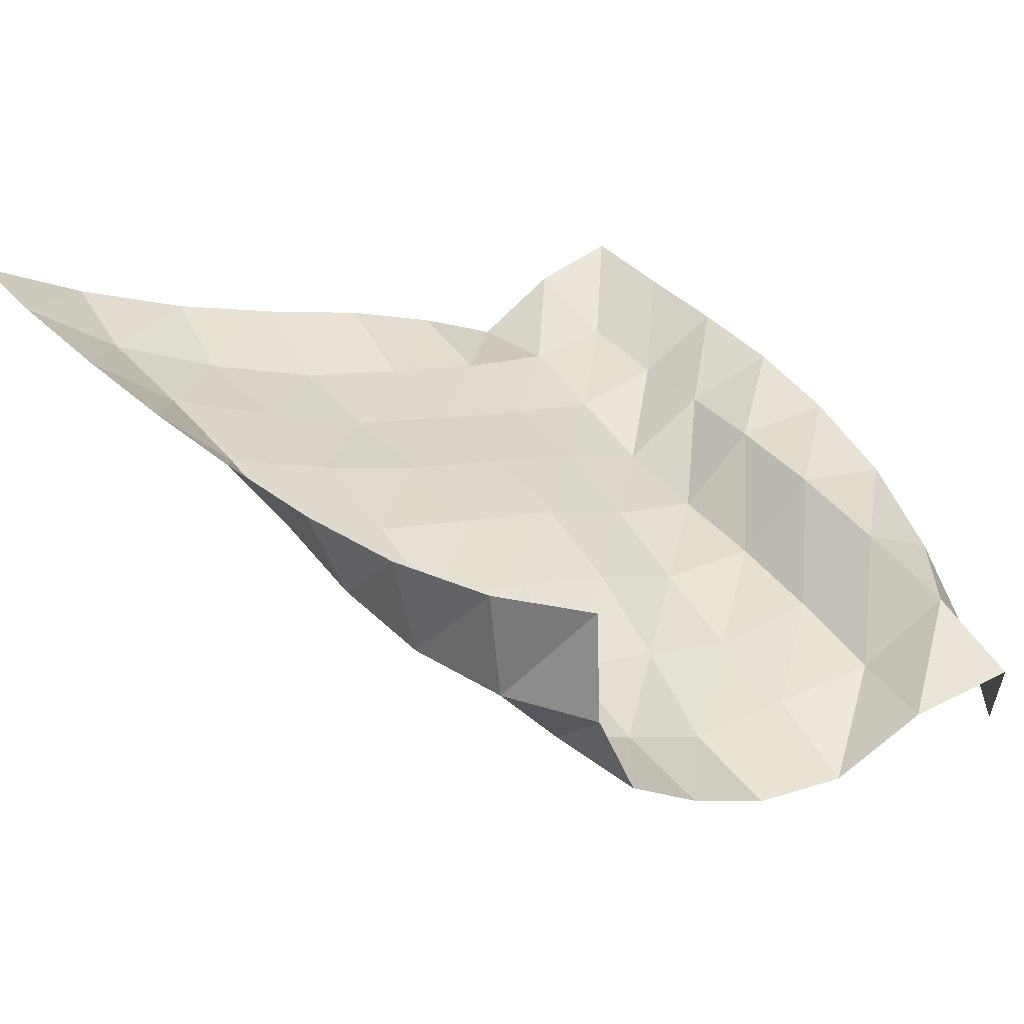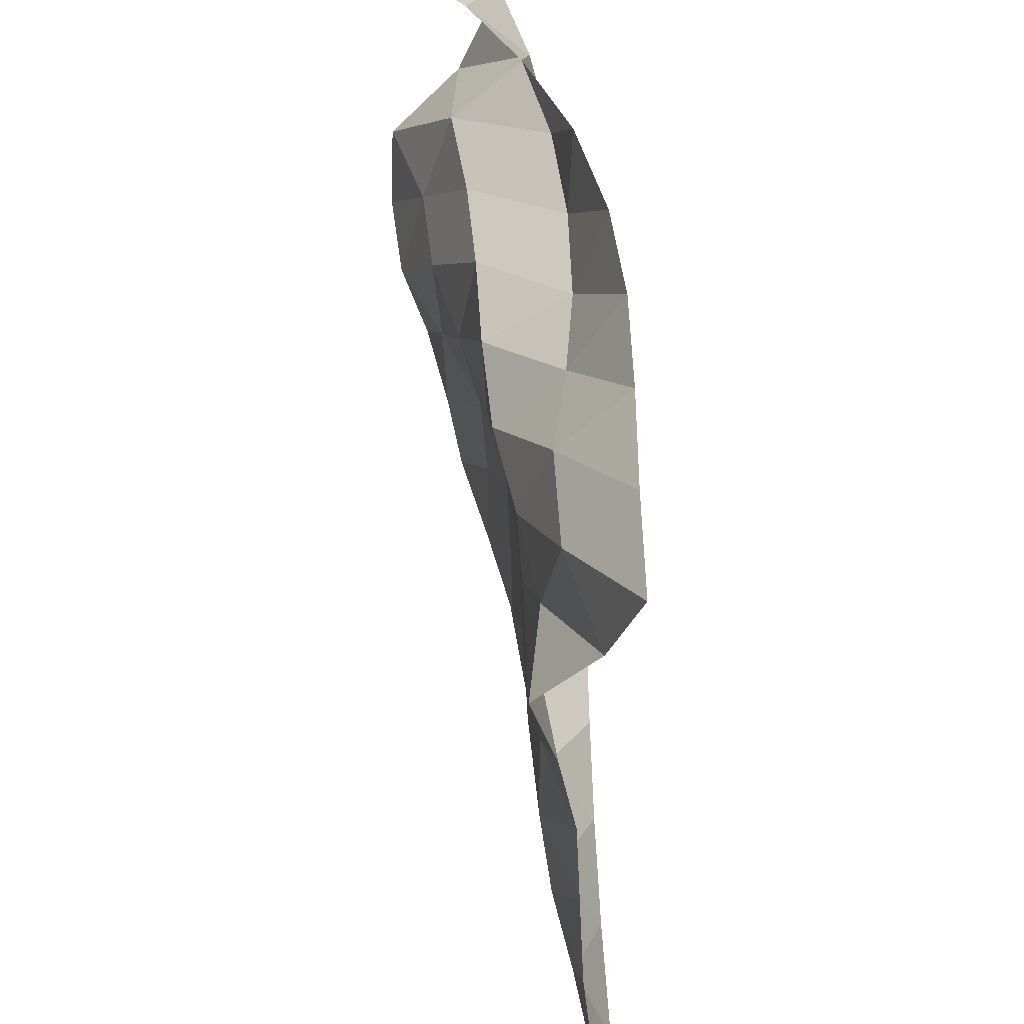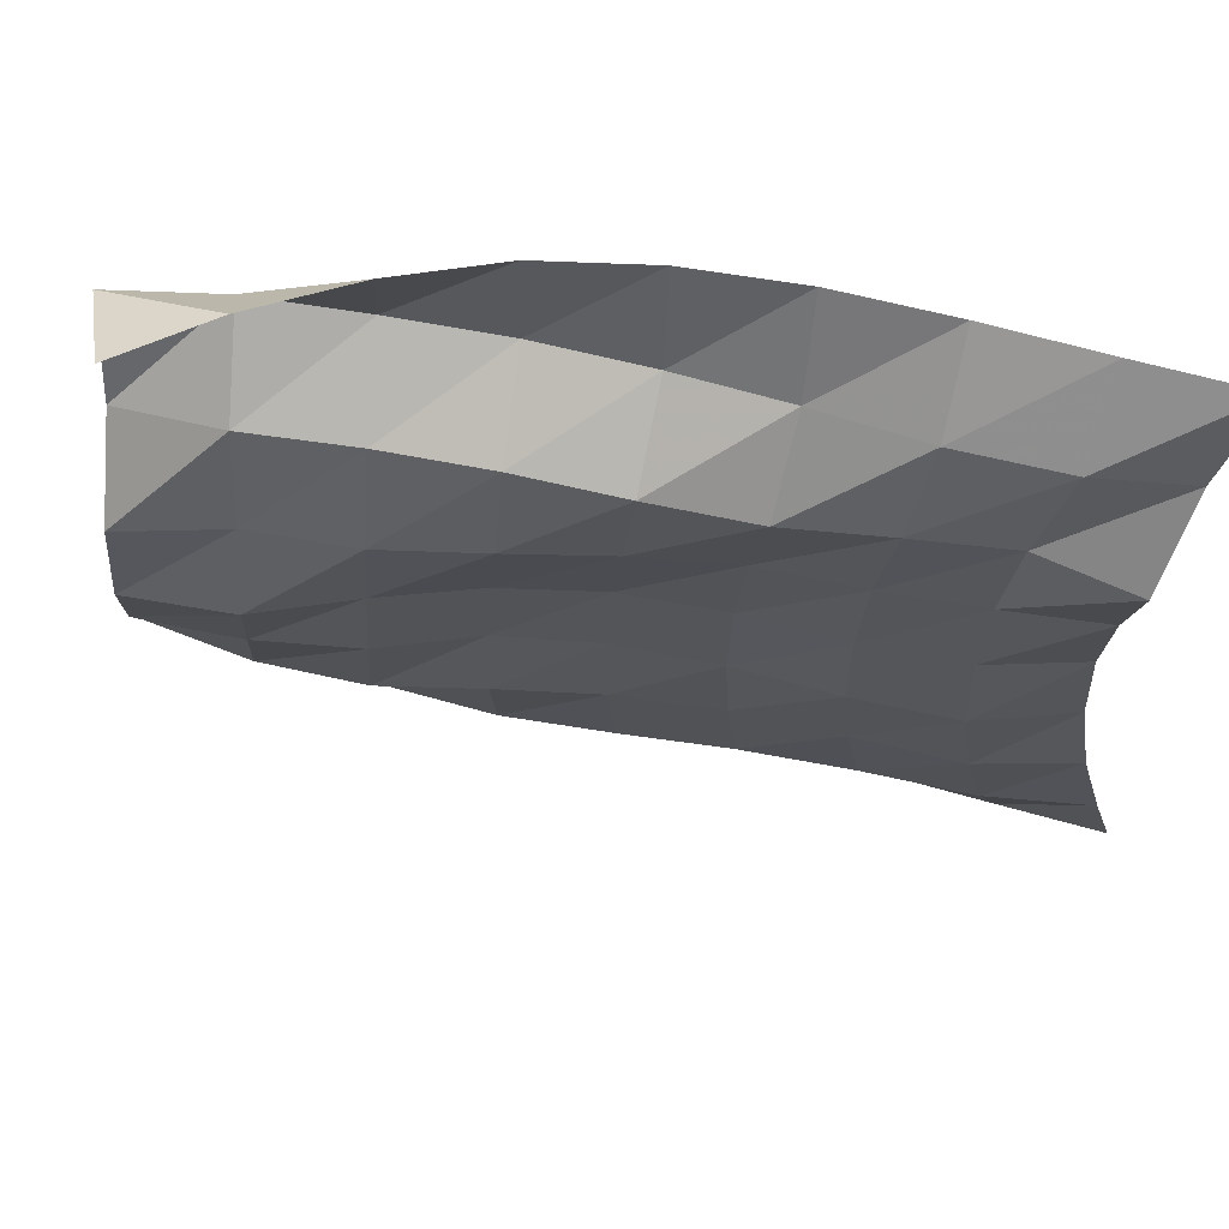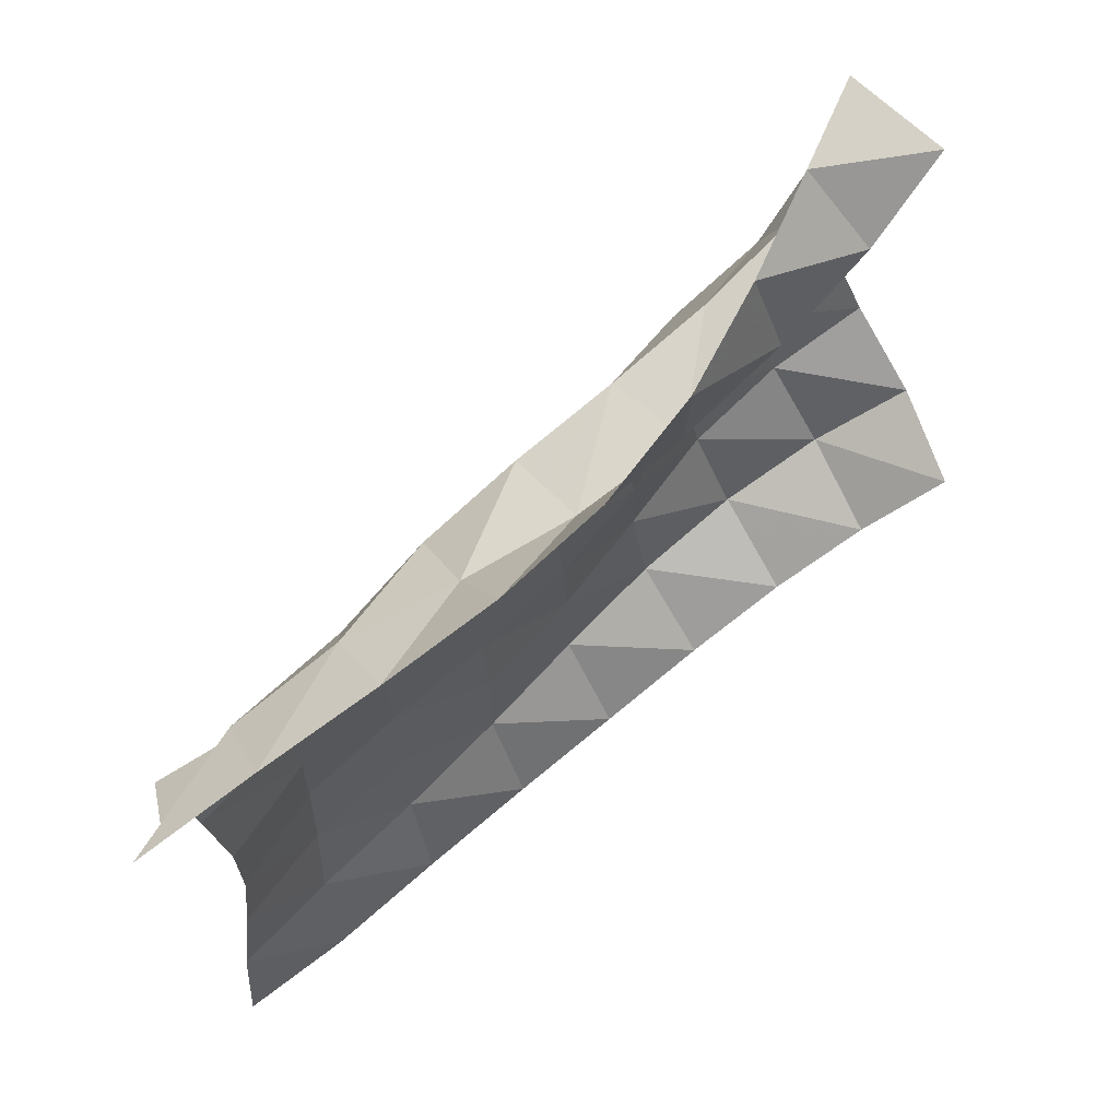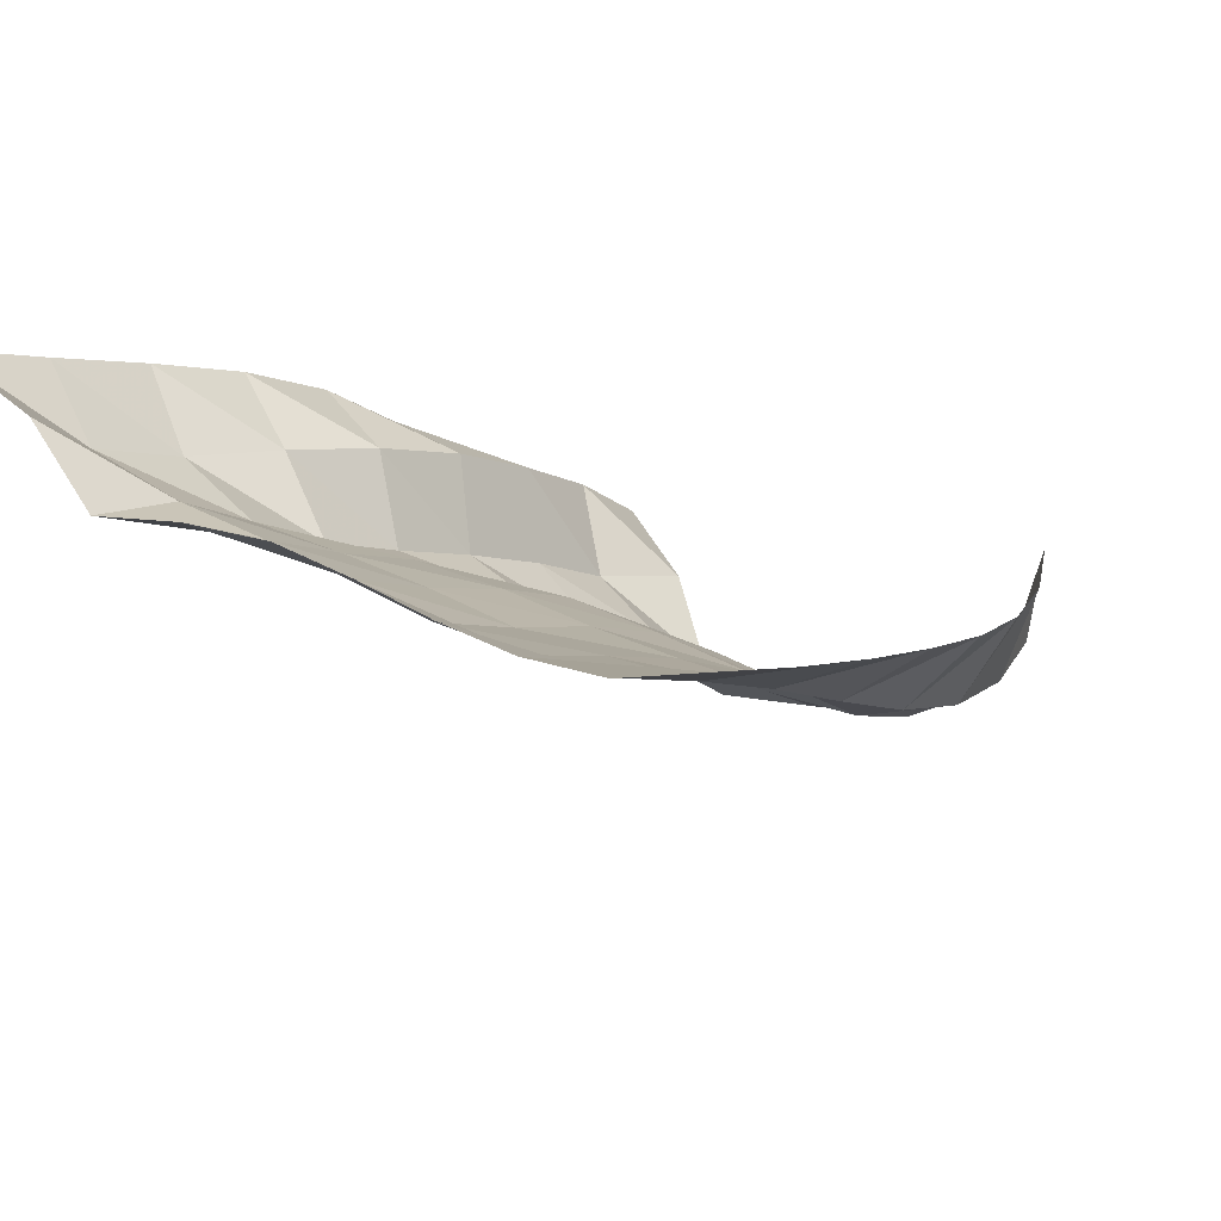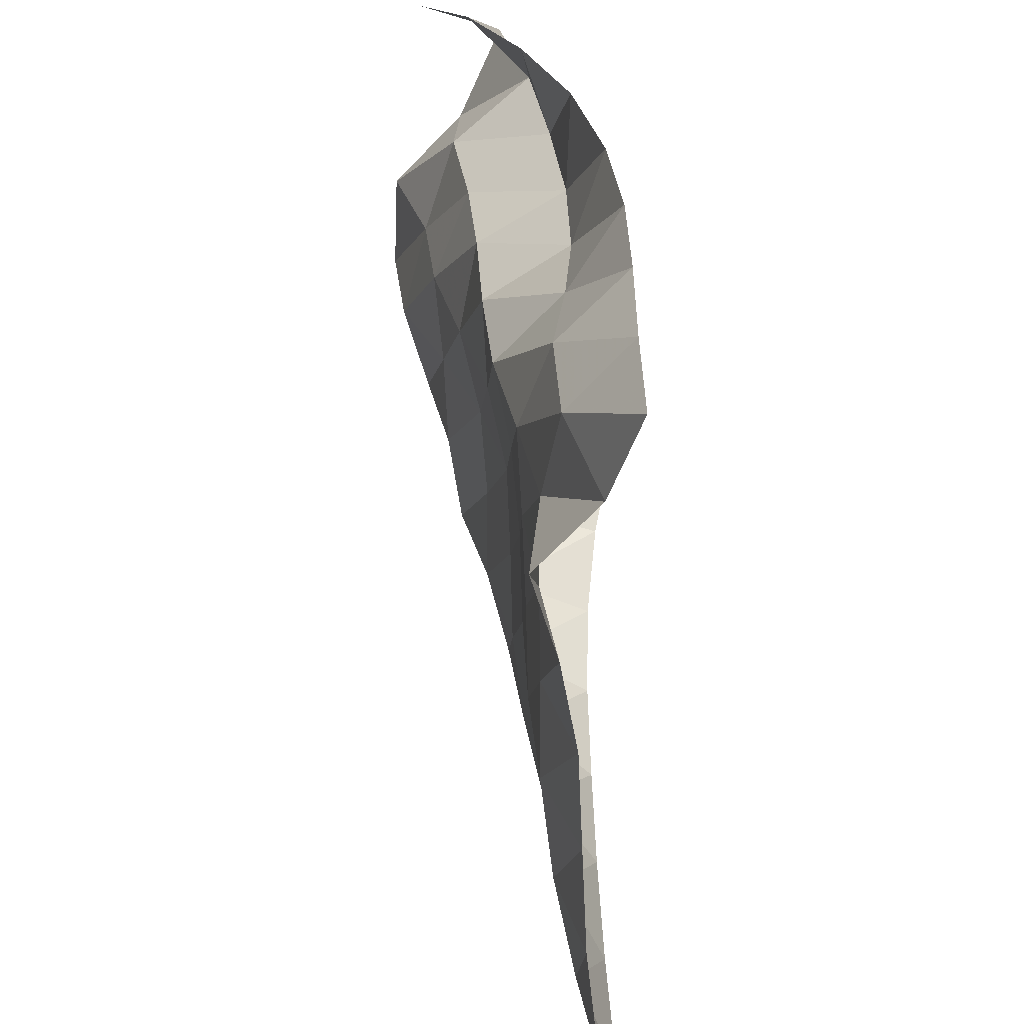
<metadata>
{"format":"obj","ext":"obj","renderer":"f3d","projection":"perspective","resolution":1024,"background":"white","views":[{"elev":9.8,"azim":-122.1,"up":"+Y"},{"elev":46.4,"azim":108.9,"up":"+Z"},{"elev":62.9,"azim":34.0,"up":"+Z"},{"elev":73.0,"azim":163.2,"up":"+Z"},{"elev":27.0,"azim":136.1,"up":"+Y"},{"elev":32.9,"azim":108.9,"up":"+Z"}]}
</metadata>
<code>
v -1 0 -1
v -1.031 -0.06928 -0.7422
v -1.078 -0.1187 -0.4708
v -1.111 -0.1438 -0.2014
v -1.118 -0.1588 0.05927
v -1.089 -0.1942 0.3136
v -1.037 -0.2454 0.5571
v -1.042 -0.09056 0.7604
v -1 0 1
v -1.261 -0.09222 -0.9825
v -1.268 -0.2007 -0.7398
v -1.292 -0.2671 -0.4679
v -1.308 -0.3067 -0.194
v -1.317 -0.3111 0.07365
v -1.306 -0.3118 0.3359
v -1.275 -0.2999 0.5899
v -1.227 -0.2409 0.8309
v -1.26 -0.09454 1.014
v -1.539 -0.2072 -0.9265
v -1.527 -0.3228 -0.6943
v -1.541 -0.3751 -0.4287
v -1.544 -0.415 -0.1623
v -1.543 -0.421 0.1026
v -1.522 -0.4242 0.3631
v -1.48 -0.4227 0.6172
v -1.471 -0.3395 0.8459
v -1.523 -0.1845 1.024
v -1.816 -0.3155 -0.866
v -1.778 -0.4511 -0.651
v -1.786 -0.4882 -0.3888
v -1.785 -0.5104 -0.1266
v -1.775 -0.5144 0.1352
v -1.744 -0.5255 0.3923
v -1.693 -0.5518 0.6401
v -1.733 -0.3962 0.8248
v -1.784 -0.2808 1.032
v -2.076 -0.4125 -0.8008
v -2.018 -0.5835 -0.6171
v -2.018 -0.6156 -0.3571
v -2.015 -0.6204 -0.09516
v -1.998 -0.624 0.1639
v -1.953 -0.657 0.4153
v -1.922 -0.6578 0.6664
v -1.992 -0.4647 0.8071
v -2.027 -0.3978 1.042
v -2.329 -0.5047 -0.7239
v -2.257 -0.7087 -0.5851
v -2.233 -0.7603 -0.3295
v -2.227 -0.7565 -0.06929
v -2.203 -0.7653 0.1876
v -2.154 -0.8006 0.4374
v -2.159 -0.7555 0.6859
v -2.248 -0.5596 0.8152
v -2.247 -0.5509 1.065
v -2.568 -0.5803 -0.6326
v -2.504 -0.81 -0.5371
v -2.443 -0.908 -0.3026
v -2.408 -0.9306 -0.04627
v -2.388 -0.9332 0.2099
v -2.359 -0.9436 0.4622
v -2.393 -0.8611 0.6986
v -2.488 -0.6795 0.8419
v -2.433 -0.7365 1.079
v -2.797 -0.6311 -0.5166
v -2.75 -0.8744 -0.46
v -2.673 -1.017 -0.2596
v -2.619 -1.066 -0.01502
v -2.567 -1.112 0.23
v -2.586 -1.052 0.4767
v -2.621 -0.9832 0.7192
v -2.716 -0.8106 0.8826
v -2.606 -0.9351 1.07
v -3.004 -0.6495 -0.3715
v -2.986 -0.8982 -0.3523
v -2.912 -1.088 -0.2078
v -2.843 -1.171 0.01645
v -2.793 -1.224 0.2535
v -2.782 -1.209 0.5025
v -2.866 -1.053 0.6817
v -2.923 -0.9625 0.9143
v -2.766 -1.128 1.018
f 1 10 2
f 2 10 11
f 2 11 3
f 3 11 12
f 3 12 4
f 4 12 13
f 4 13 5
f 5 13 14
f 5 14 6
f 6 14 15
f 6 15 7
f 7 15 16
f 7 16 8
f 8 16 17
f 8 17 9
f 9 17 18
f 10 19 11
f 11 19 20
f 11 20 12
f 12 20 21
f 12 21 13
f 13 21 22
f 13 22 14
f 14 22 23
f 14 23 15
f 15 23 24
f 15 24 16
f 16 24 25
f 16 25 17
f 17 25 26
f 17 26 18
f 18 26 27
f 19 28 20
f 20 28 29
f 20 29 21
f 21 29 30
f 21 30 22
f 22 30 31
f 22 31 23
f 23 31 32
f 23 32 24
f 24 32 33
f 24 33 25
f 25 33 34
f 25 34 26
f 26 34 35
f 26 35 27
f 27 35 36
f 28 37 29
f 29 37 38
f 29 38 30
f 30 38 39
f 30 39 31
f 31 39 40
f 31 40 32
f 32 40 41
f 32 41 33
f 33 41 42
f 33 42 34
f 34 42 43
f 34 43 35
f 35 43 44
f 35 44 36
f 36 44 45
f 37 46 38
f 38 46 47
f 38 47 39
f 39 47 48
f 39 48 40
f 40 48 49
f 40 49 41
f 41 49 50
f 41 50 42
f 42 50 51
f 42 51 43
f 43 51 52
f 43 52 44
f 44 52 53
f 44 53 45
f 45 53 54
f 46 55 47
f 47 55 56
f 47 56 48
f 48 56 57
f 48 57 49
f 49 57 58
f 49 58 50
f 50 58 59
f 50 59 51
f 51 59 60
f 51 60 52
f 52 60 61
f 52 61 53
f 53 61 62
f 53 62 54
f 54 62 63
f 55 64 56
f 56 64 65
f 56 65 57
f 57 65 66
f 57 66 58
f 58 66 67
f 58 67 59
f 59 67 68
f 59 68 60
f 60 68 69
f 60 69 61
f 61 69 70
f 61 70 62
f 62 70 71
f 62 71 63
f 63 71 72
f 64 73 65
f 65 73 74
f 65 74 66
f 66 74 75
f 66 75 67
f 67 75 76
f 67 76 68
f 68 76 77
f 68 77 69
f 69 77 78
f 69 78 70
f 70 78 79
f 70 79 71
f 71 79 80
f 71 80 72
f 72 80 81

</code>
